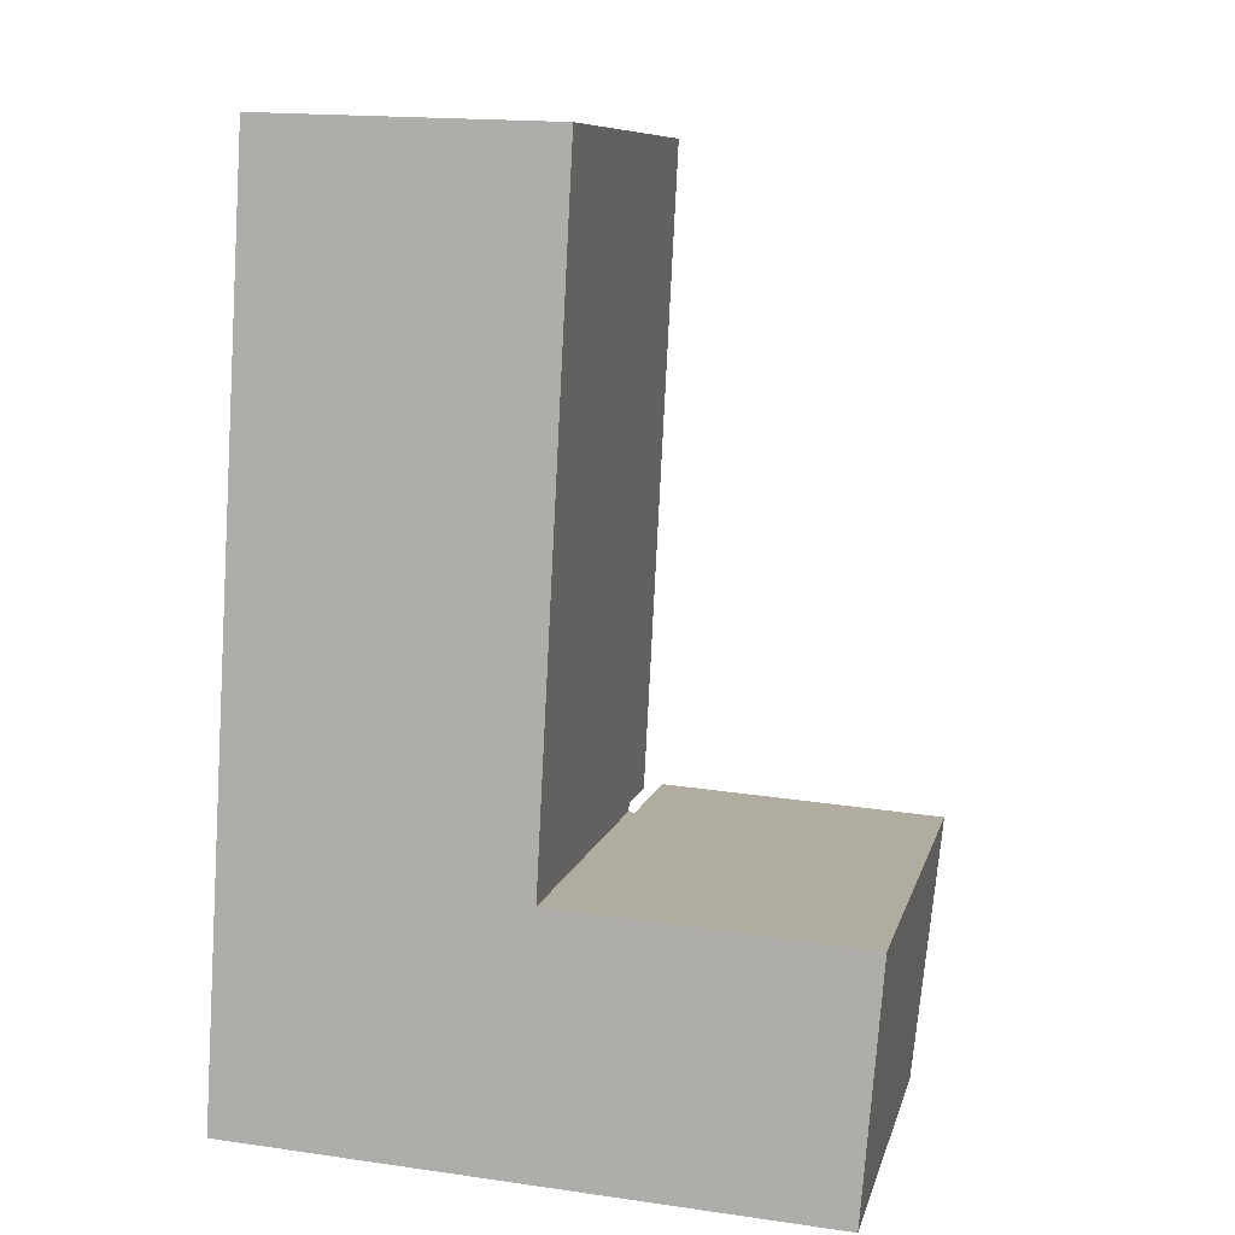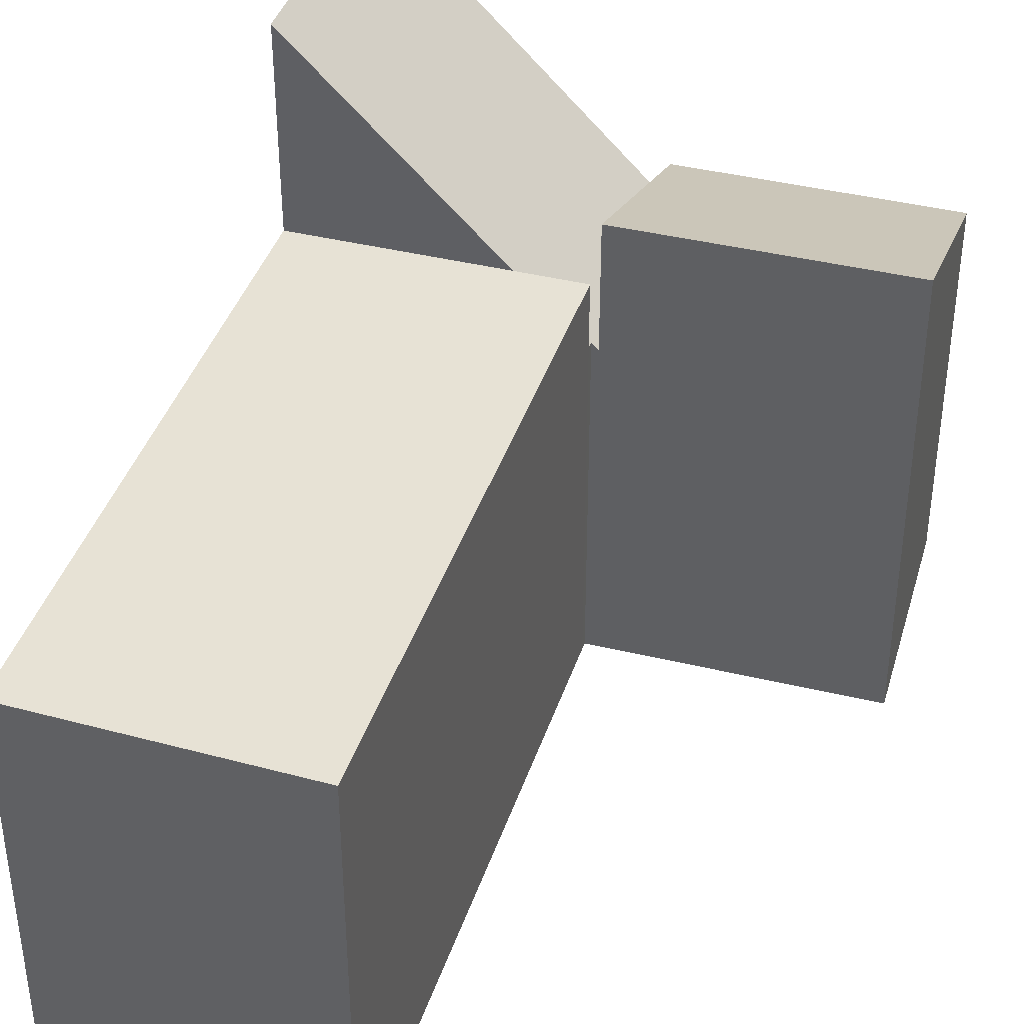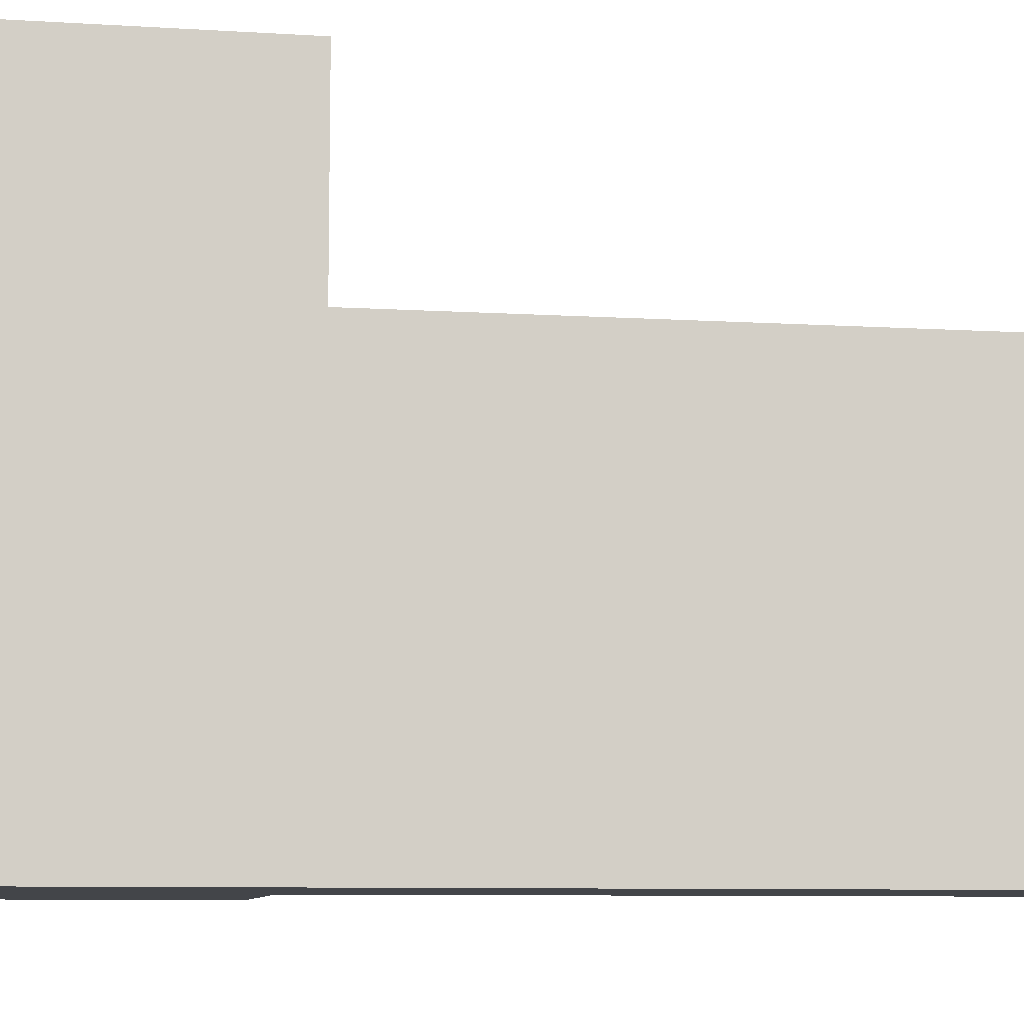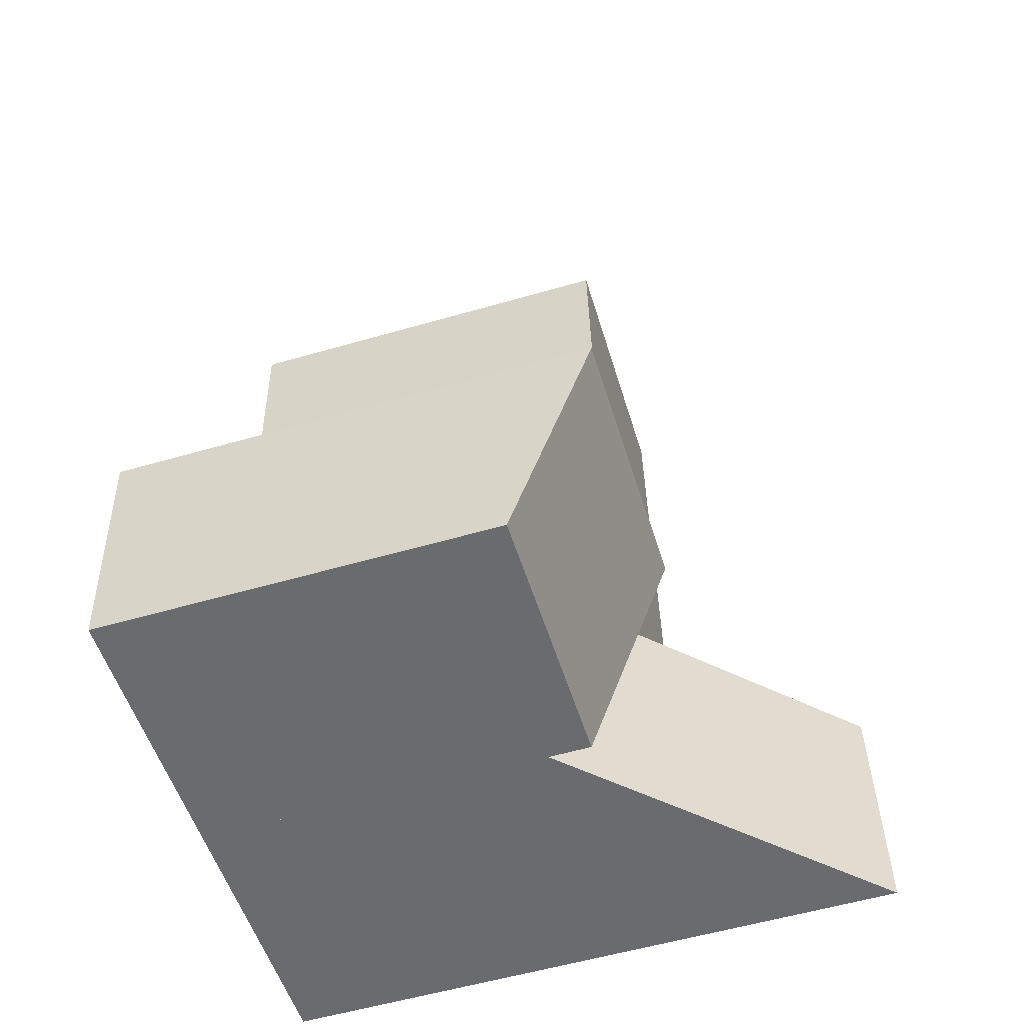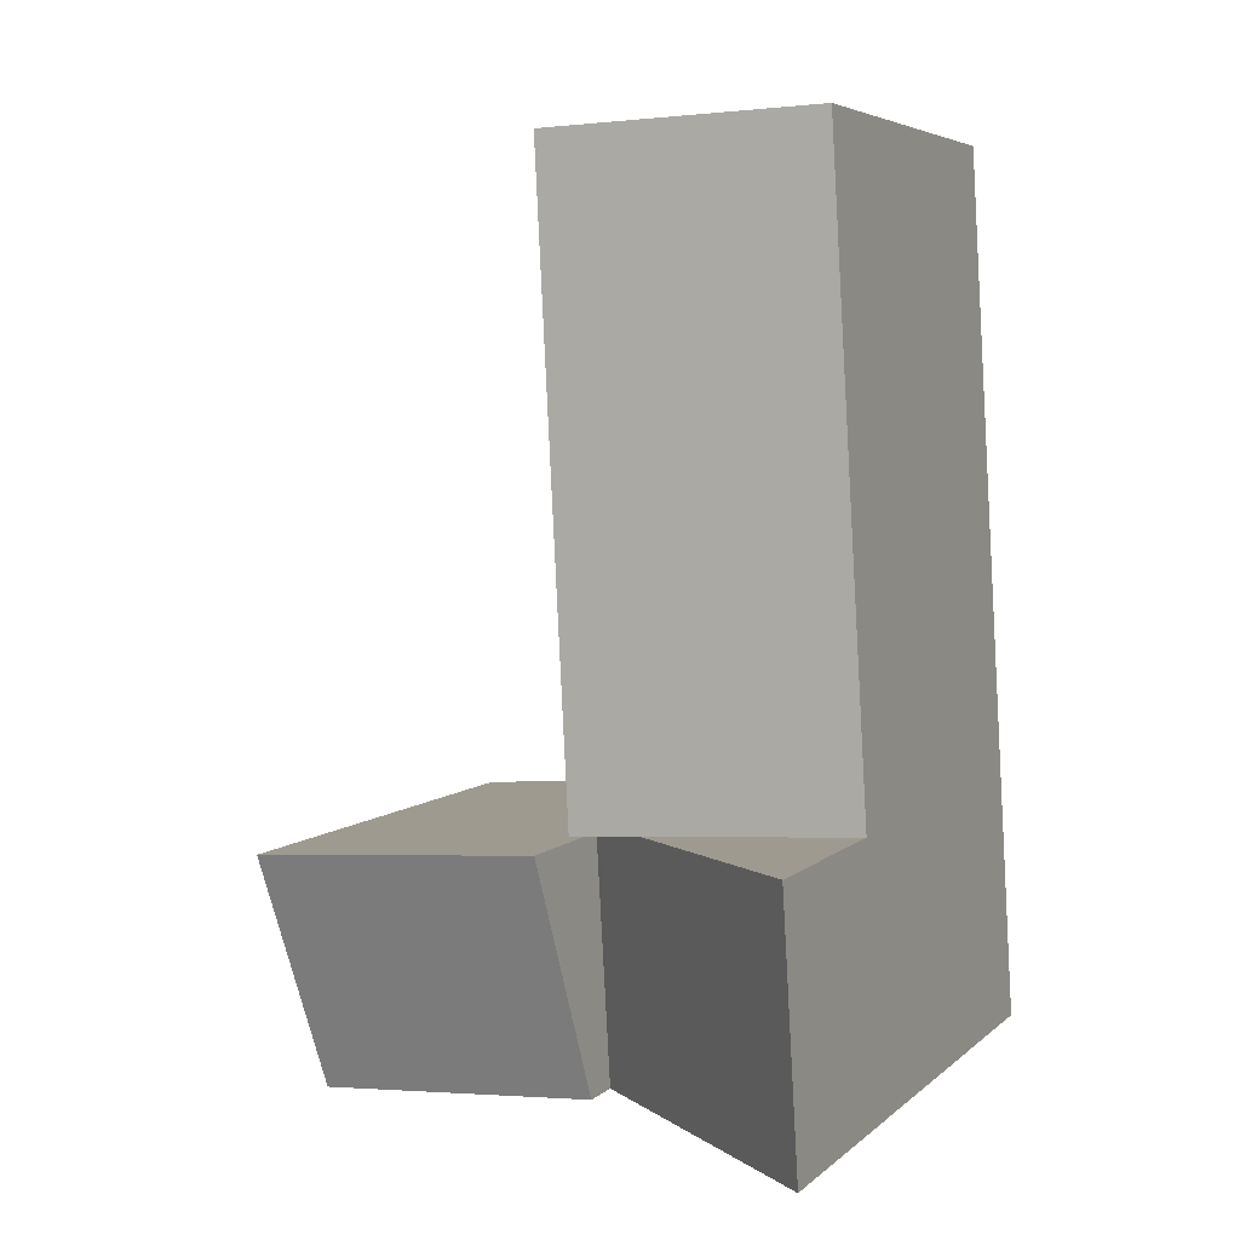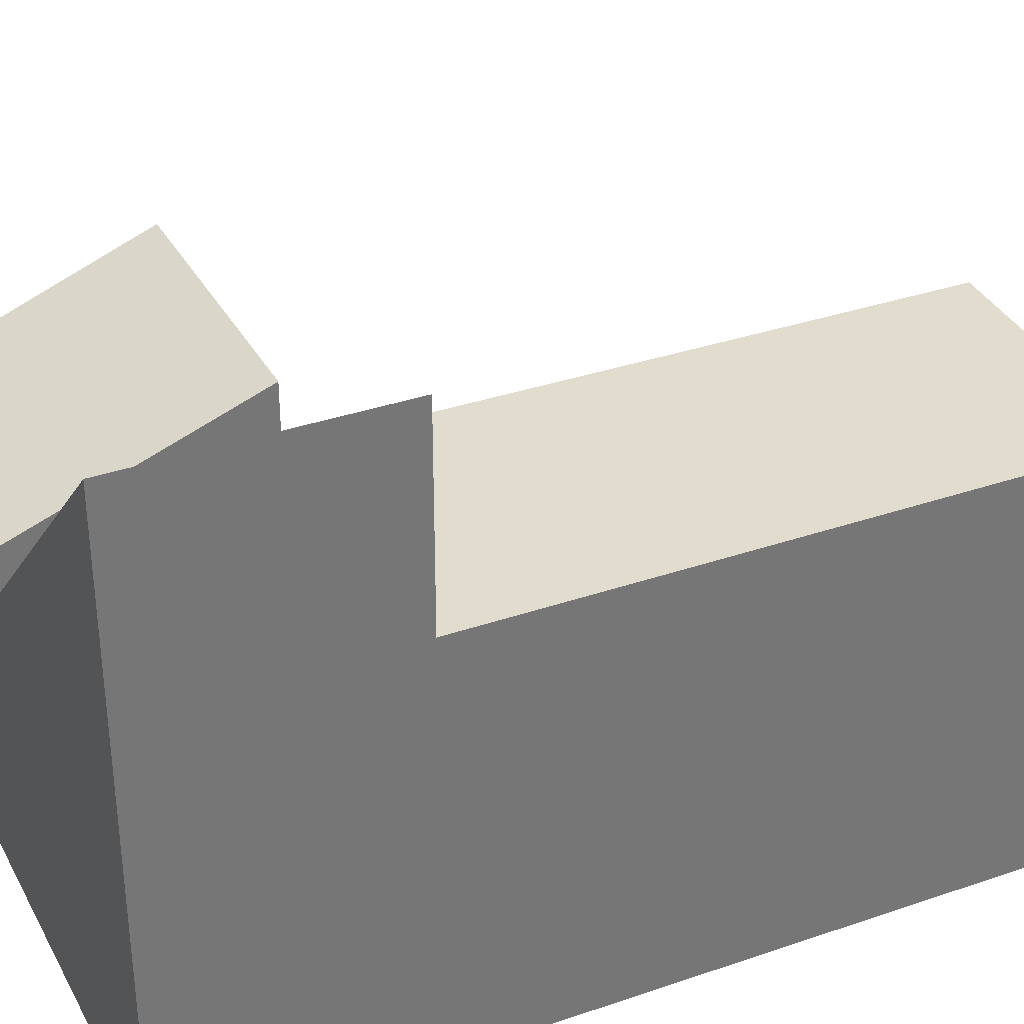
<metadata>
{"format":"obj","ext":"obj","renderer":"f3d","projection":"perspective","resolution":1024,"background":"white","views":[{"elev":8.7,"azim":12.5,"up":"+Z"},{"elev":40.3,"azim":20.5,"up":"+Y"},{"elev":-8.6,"azim":-96.2,"up":"+Y"},{"elev":-56.8,"azim":106.8,"up":"+Z"},{"elev":5.1,"azim":-156.4,"up":"+Z"},{"elev":34.6,"azim":-111.4,"up":"+Y"}]}
</metadata>
<code>
v  2.8 5.323 2.918
v  4.064 5.323 10.67
v  3.657 5.323 2.863
v  0.627 5.323 10.8
v  0.179 5.323 3.088
v  0.179 -1.891e-16 3.088
v  0.627 -6.611e-16 10.8
v  4.064 -6.533e-16 10.67
v  3.657 -1.753e-16 2.863
v  2.8 -1.787e-16 2.918
v  3.564 4.389 -0.23
v  3.652 4.474 2.763
v  3.737 4.389 2.757
v  0.179 7.918 3.088
v  0 7.918 4.848e-16
v  3.657 4.475 2.863
v  3.652 -1.692e-16 2.763
v  3.737 -1.688e-16 2.757
v  3.564 1.408e-17 -0.23
v  0 0 0
v  7.009 4.921 -0.453
v  3.737 6.05 2.757
v  7.258 6.044 2.512
v  3.564 4.921 -0.23
v  7.258 -1.538e-16 2.512
v  7.009 2.774e-17 -0.453
g defaultobject
f 1 2 3
f 2 1 4
f 4 1 5
f 6 4 5
f 4 6 7
f 7 2 4
f 2 7 8
f 8 3 2
f 3 8 9
f 1 6 5
f 6 1 3
f 6 3 10
f 10 3 9
f 6 8 7
f 8 6 10
f 8 10 9
f 11 12 13
f 12 11 1
f 1 11 14
f 14 11 15
f 1 16 12
f 6 1 14
f 1 6 16
f 16 6 9
f 9 6 10
f 17 13 12
f 13 17 18
f 9 12 16
f 12 9 17
f 18 11 13
f 11 18 19
f 11 20 15
f 20 11 19
f 20 14 15
f 14 20 6
f 10 17 9
f 17 19 18
f 19 17 10
f 19 10 6
f 19 6 20
f 21 22 23
f 22 21 24
f 24 18 22
f 18 24 19
f 18 23 22
f 23 18 25
f 25 21 23
f 21 25 26
f 26 24 21
f 24 26 19
f 19 25 18
f 25 19 26

</code>
